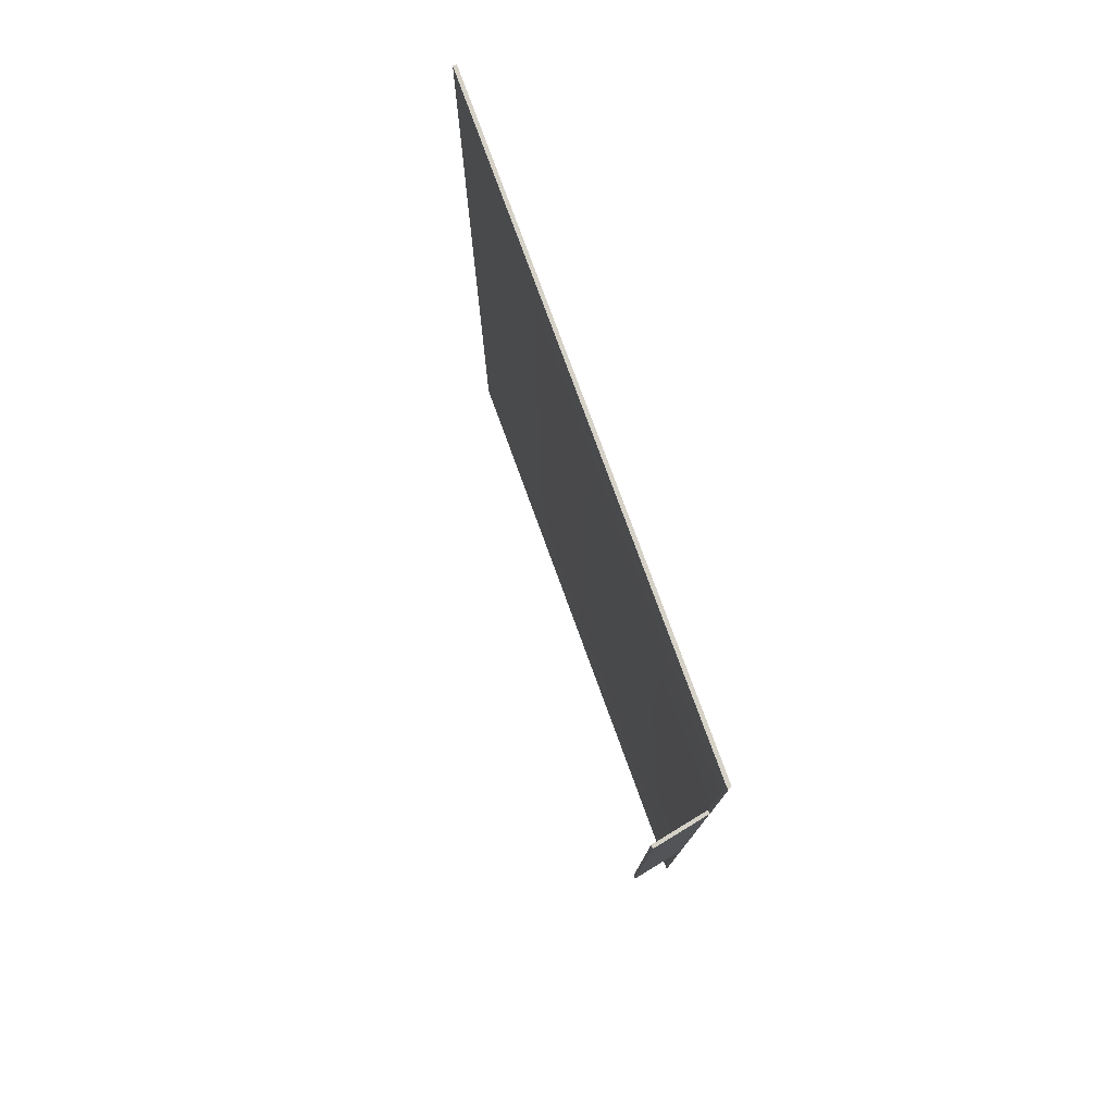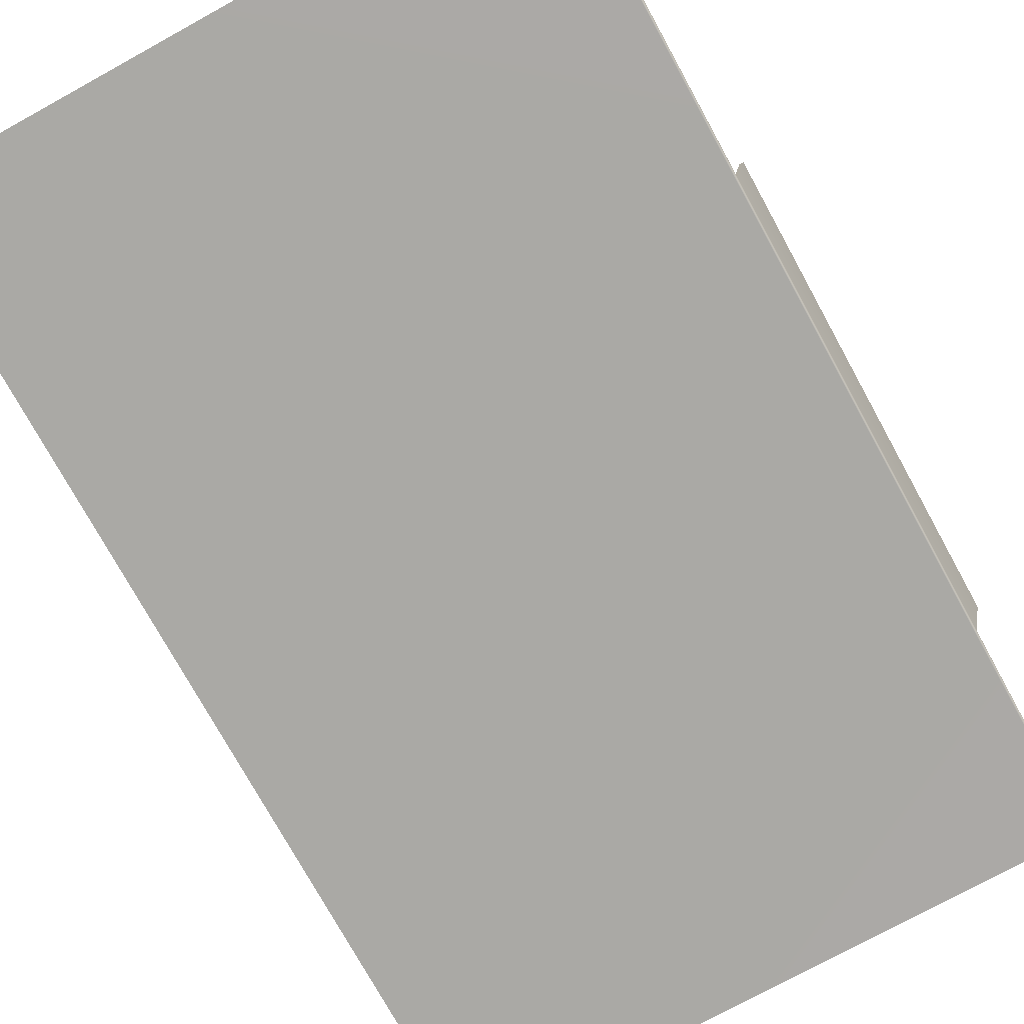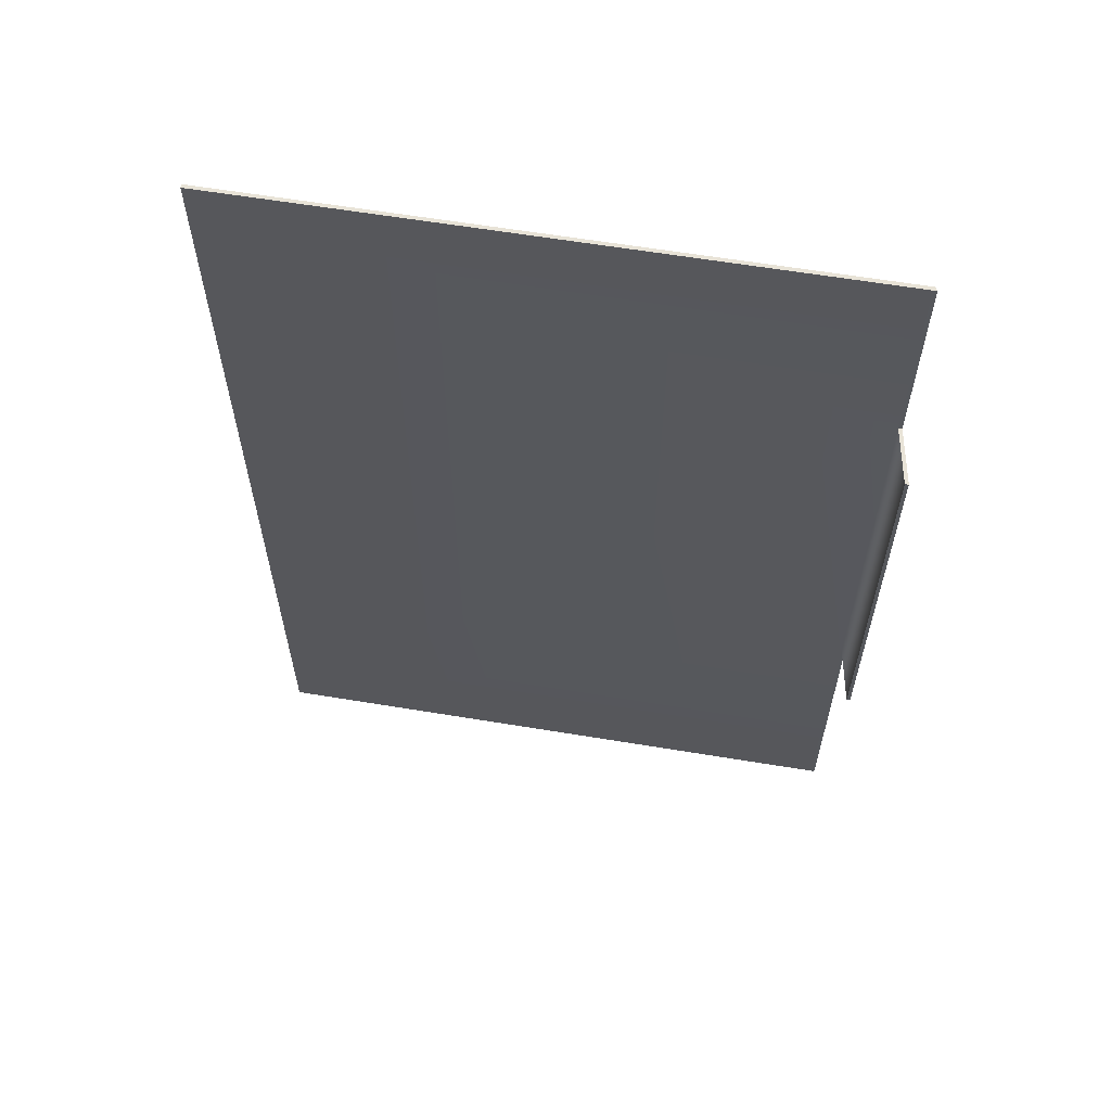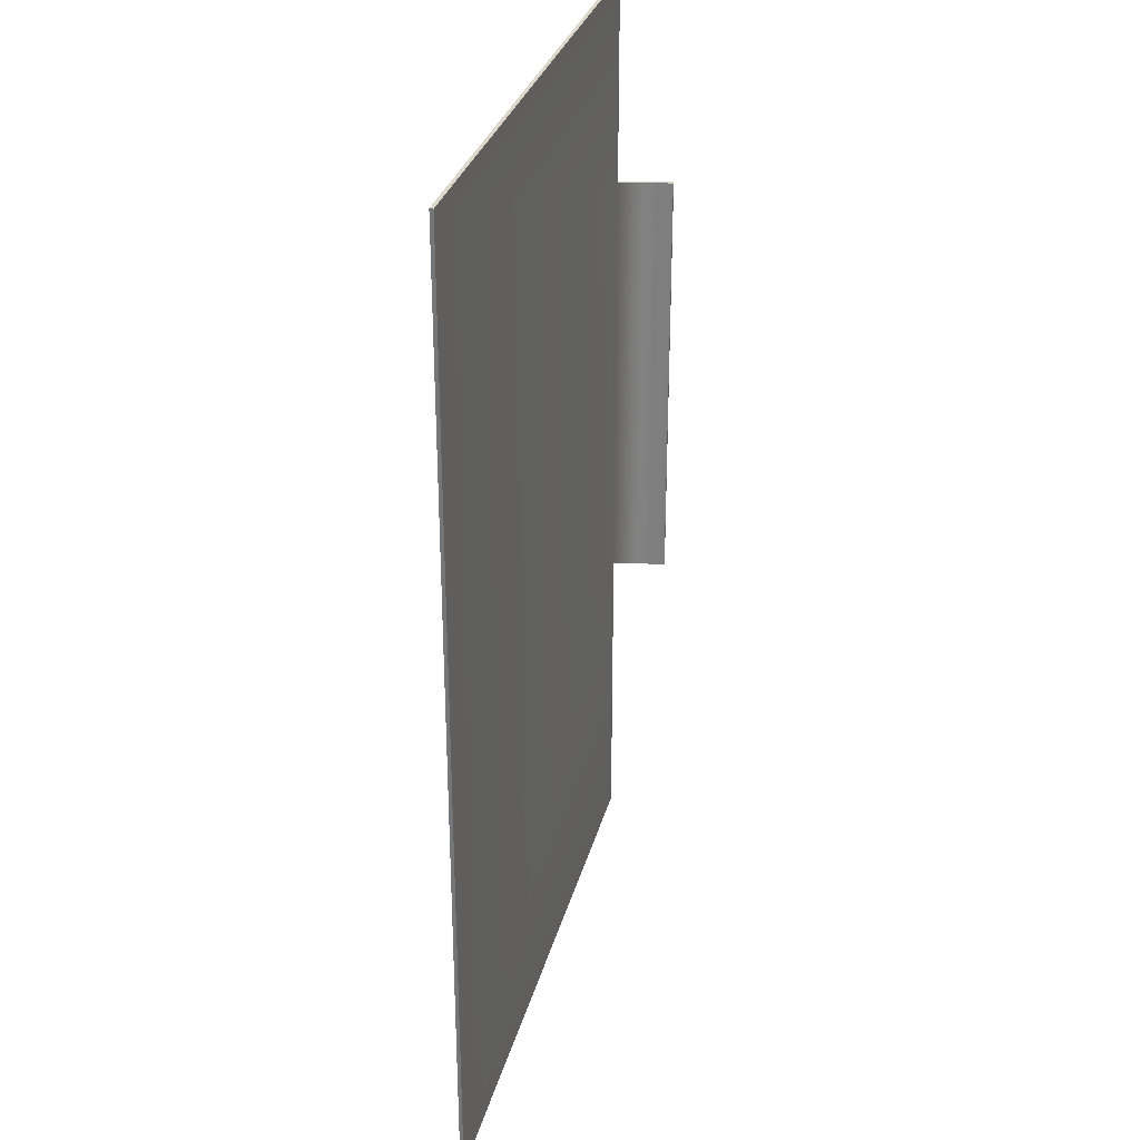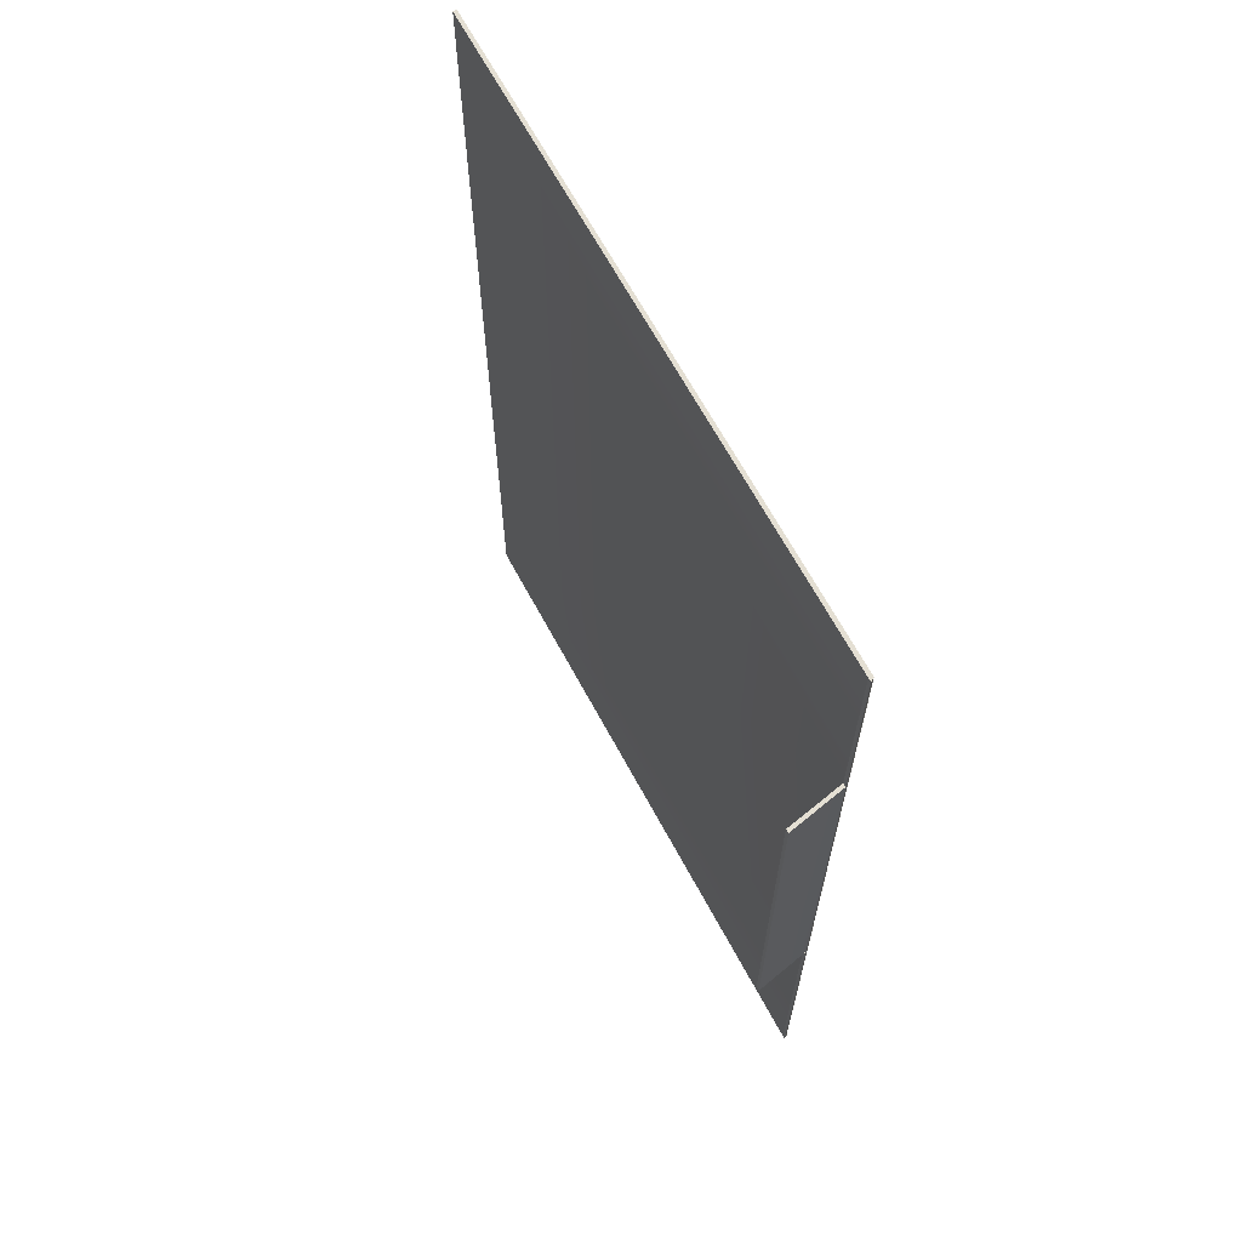
<metadata>
{"format":"obj","ext":"obj","renderer":"f3d","projection":"perspective","resolution":1024,"background":"white","views":[{"elev":78.8,"azim":69.9,"up":"+Y"},{"elev":-75.3,"azim":28.8,"up":"+Z"},{"elev":61.8,"azim":9.5,"up":"+Y"},{"elev":30.6,"azim":-75.9,"up":"+Y"},{"elev":66.8,"azim":61.6,"up":"+Y"}]}
</metadata>
<code>
g Cabinet_18
v -0.2027 0.3159 -0.01679
v 0.1933 0.3159 -0.01672
v 0.1933 0.1807 -0.01672
v -0.2027 -0.3159 -0.01679
v 0.1933 -0.1075 -0.01672
v 0.1933 -0.3159 -0.01672
v -0.2027 0.3159 -0.01679
v -0.2027 0.3159 -0.01908
v 0.1942 0.3159 -0.01908
v 0.1933 0.3159 -0.01672
v 0.1956 0.3159 -0.01688
v -0.2027 0.3159 -0.01908
v 0.1942 0.1807 -0.01908
v 0.1942 0.3159 -0.01908
v 0.1942 -0.1075 -0.01908
v -0.2027 -0.3159 -0.01908
v 0.1942 -0.3159 -0.01908
v -0.2027 -0.3159 -0.01908
v -0.2027 -0.3159 -0.01679
v 0.1933 -0.3159 -0.01672
v 0.1942 -0.3159 -0.01908
v 0.1956 -0.3159 -0.01688
v 0.1942 0.1807 -0.01908
v 0.1956 0.1807 -0.01688
v 0.1956 0.3159 -0.01688
v 0.1942 0.3159 -0.01908
v 0.1942 -0.1075 -0.01908
v 0.1956 -0.1075 -0.01688
v 0.2027 0.1807 0.01885
v 0.2027 -0.1075 0.01885
v 0.1942 -0.3159 -0.01908
v 0.1956 -0.3159 -0.01688
v -0.2027 -0.3159 -0.01908
v -0.2027 0.3159 -0.01908
v -0.2027 0.3159 -0.01679
v -0.2027 -0.3159 -0.01679
v 0.2004 0.1807 0.01908
v 0.2004 -0.1075 0.01908
v 0.1933 -0.1075 -0.01672
v 0.1933 0.1807 -0.01672
v 0.2004 -0.1075 0.01908
v 0.2004 0.1807 0.01908
v 0.2027 0.1807 0.01885
v 0.2027 -0.1075 0.01885
v 0.2027 0.1807 0.01885
v 0.2004 0.1807 0.01908
v 0.1933 0.1807 -0.01672
v 0.1956 0.1807 -0.01688
v 0.1956 0.3159 -0.01688
v 0.1956 0.1807 -0.01688
v 0.1933 0.1807 -0.01672
v 0.1933 0.3159 -0.01672
v 0.1956 -0.1075 -0.01688
v 0.1933 -0.1075 -0.01672
v 0.2004 -0.1075 0.01908
v 0.2027 -0.1075 0.01885
v 0.1933 -0.1075 -0.01672
v 0.1956 -0.1075 -0.01688
v 0.1956 -0.3159 -0.01688
v 0.1933 -0.3159 -0.01672
f -58 -59 -60
f -58 -60 -57
f -56 -58 -57
f -55 -56 -57
f -52 -53 -54
f -51 -52 -54
f -51 -50 -52
f -47 -48 -49
f -48 -46 -49
f -46 -45 -49
f -46 -44 -45
f -41 -42 -43
f -40 -41 -43
f -40 -39 -41
f -36 -37 -38
f -35 -36 -38
f -38 -37 -34
f -37 -33 -34
f -37 -32 -33
f -32 -31 -33
f -34 -33 -30
f -33 -29 -30
f -26 -27 -28
f -25 -26 -28
f -22 -23 -24
f -21 -22 -24
f -18 -19 -20
f -17 -18 -20
f -14 -15 -16
f -13 -14 -16
f -10 -11 -12
f -9 -10 -12
f -6 -7 -8
f -5 -6 -8
f -2 -3 -4
f -1 -2 -4

</code>
